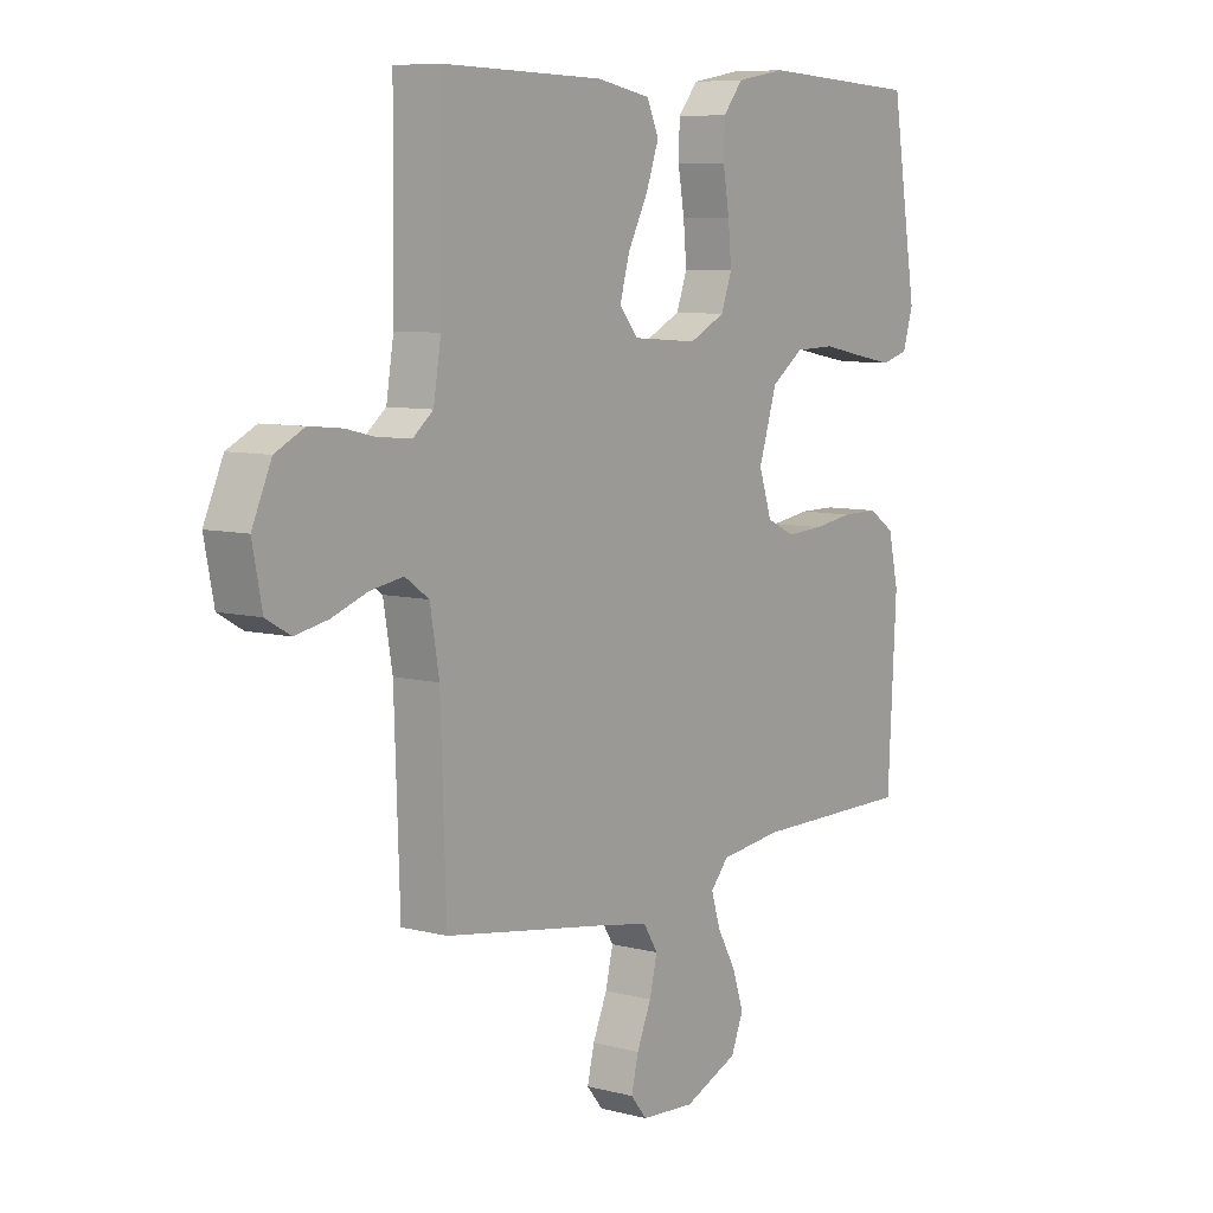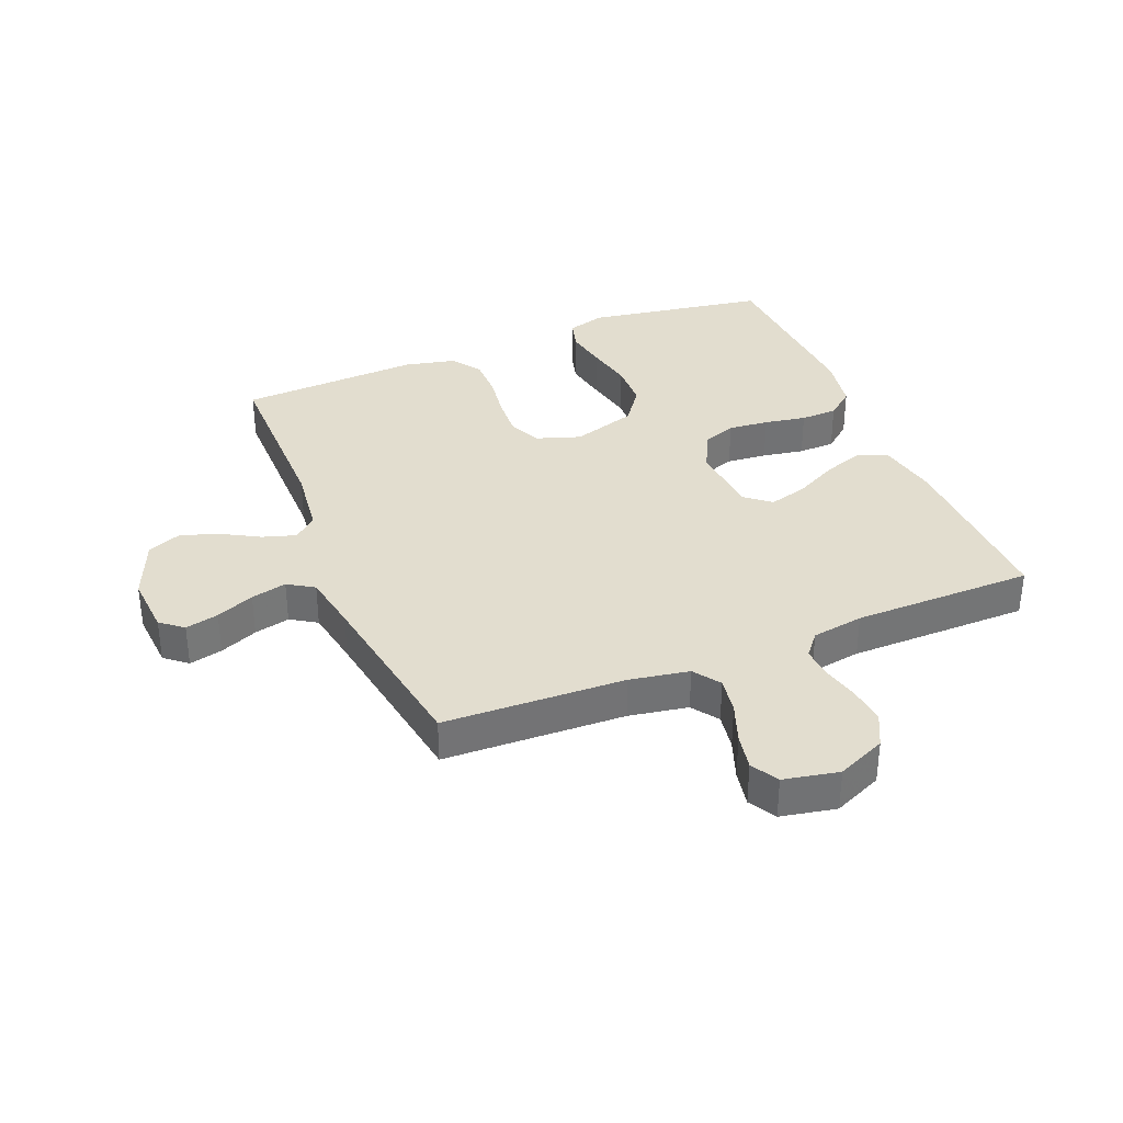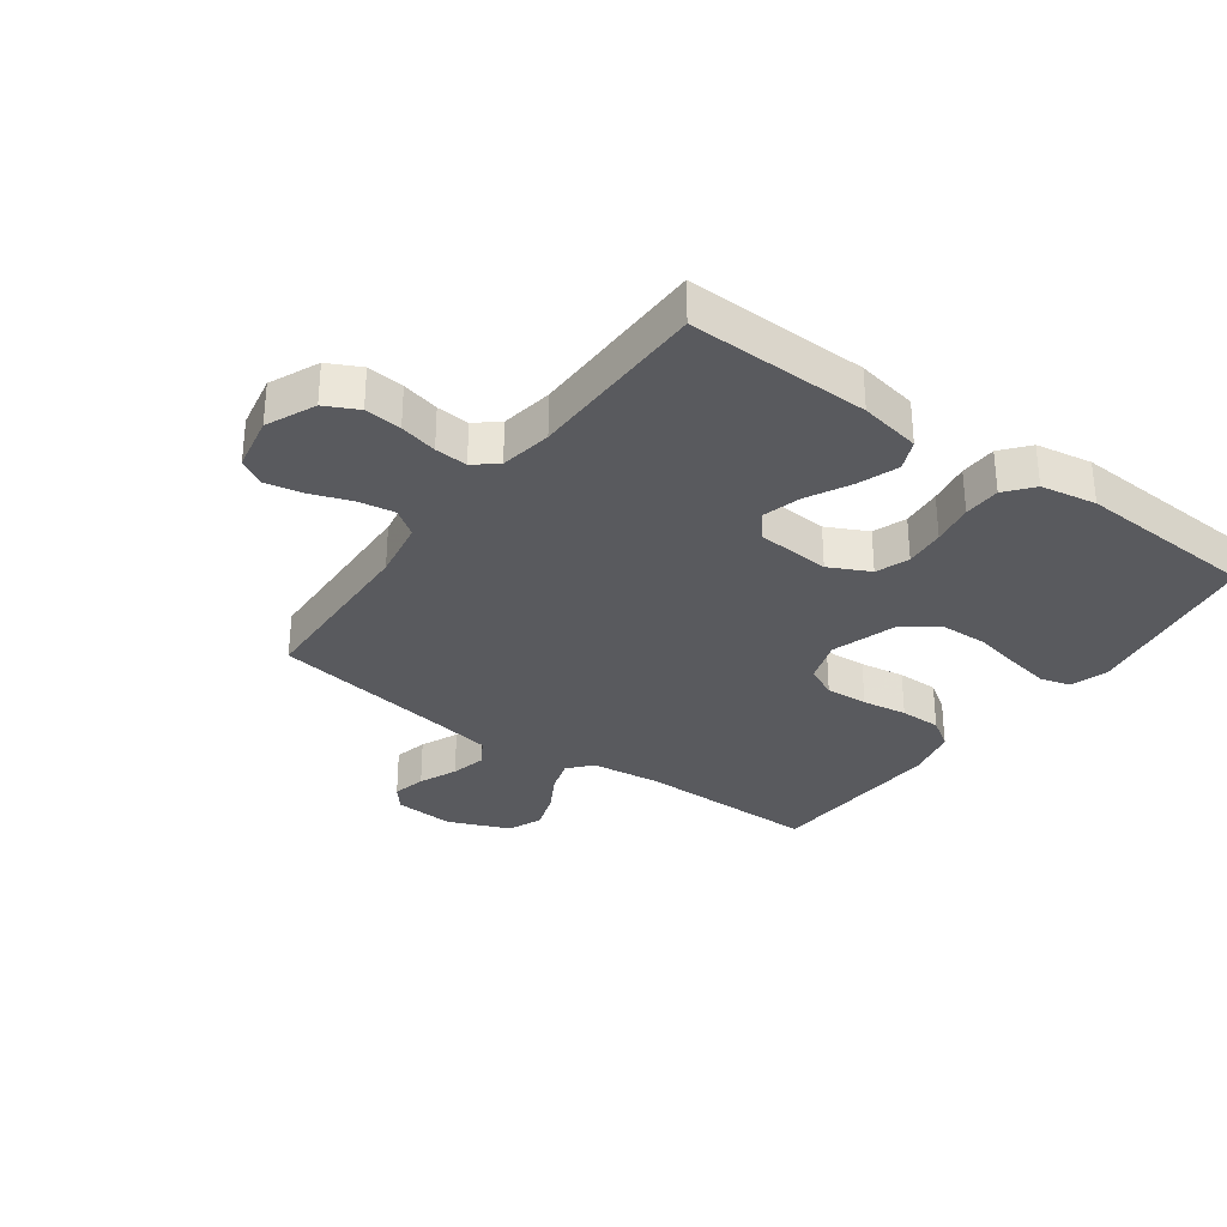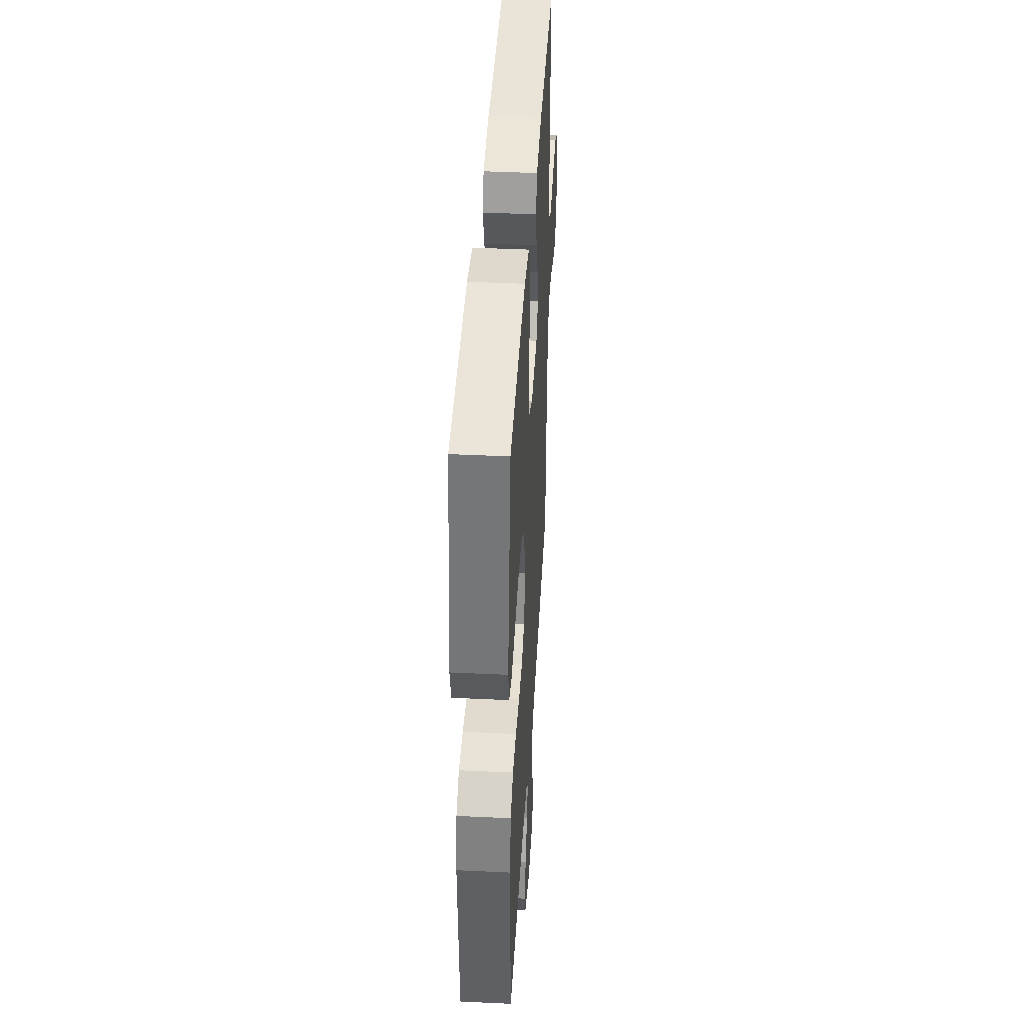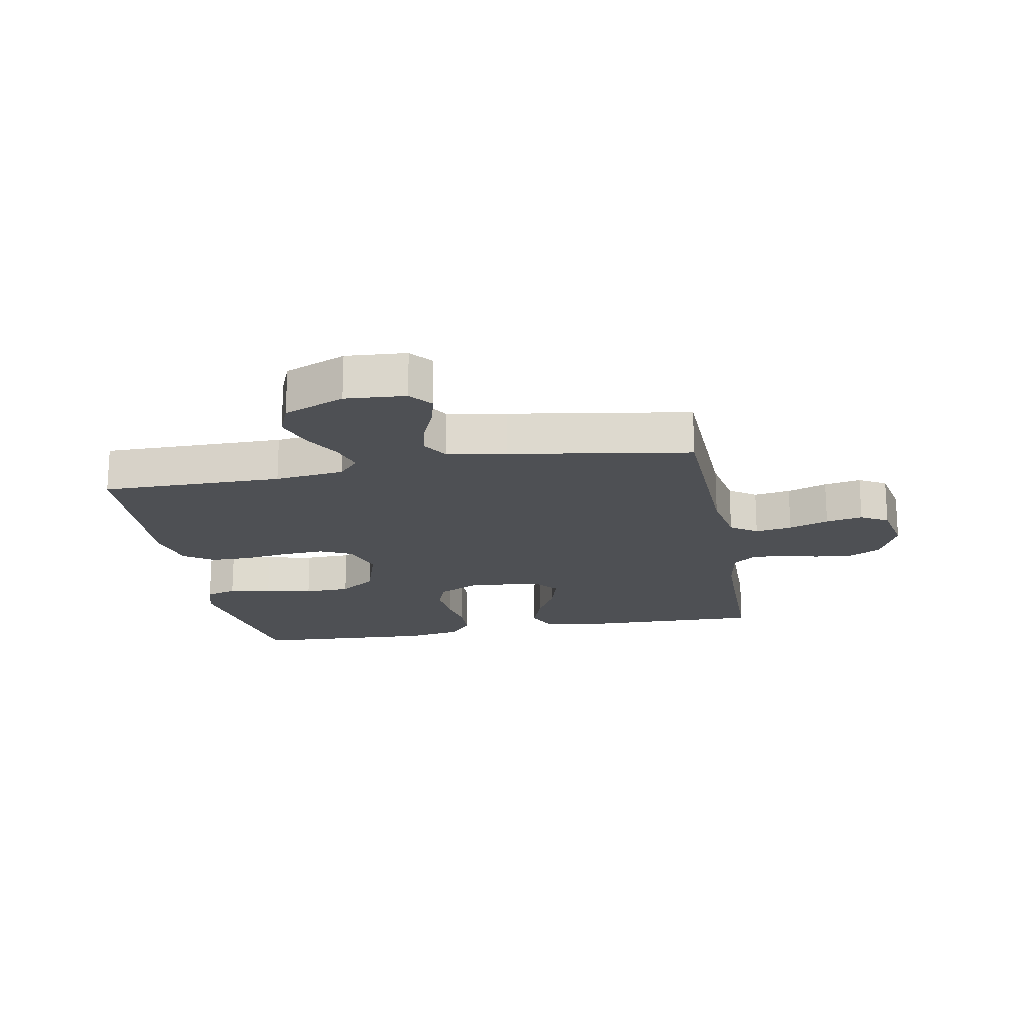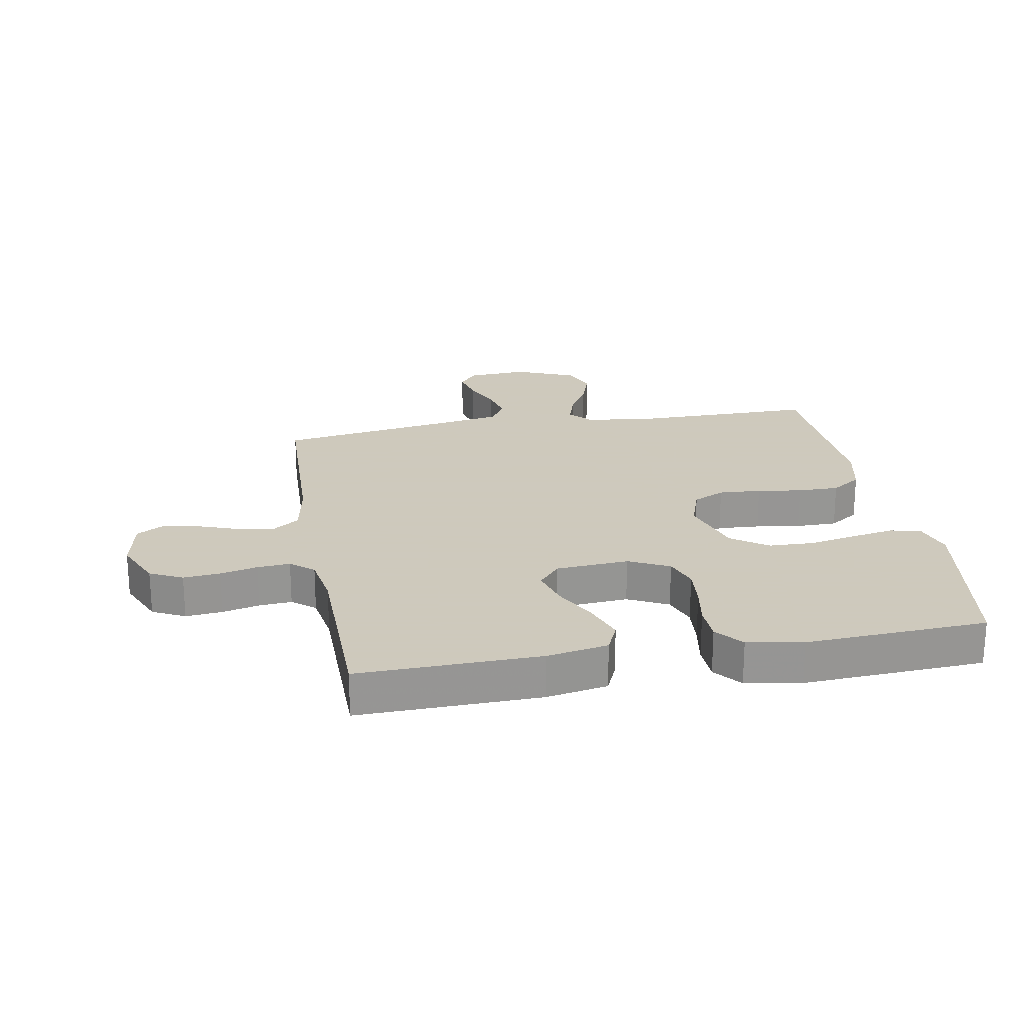
<metadata>
{"format":"obj","ext":"obj","renderer":"f3d","projection":"perspective","resolution":1024,"background":"white","views":[{"elev":7.8,"azim":-53.9,"up":"+Z"},{"elev":34.9,"azim":-112.1,"up":"+Y"},{"elev":-31.7,"azim":-36.0,"up":"+Y"},{"elev":41.9,"azim":93.3,"up":"+Z"},{"elev":-18.7,"azim":-169.6,"up":"+Y"},{"elev":22.6,"azim":-10.1,"up":"+Y"}]}
</metadata>
<code>
v -0.5 0.07 0.5
v -0.2 0.07 0.493
v -0.099 0.07 0.474
v -0.077 0.07 0.424
v -0.101 0.07 0.357
v -0.138 0.07 0.286
v -0.156 0.07 0.222
v -0.121 0.07 0.18
v 0 0.07 0.171
v 0.067 0.07 0.204
v 0.087 0.07 0.259
v 0.081 0.07 0.326
v 0.069 0.07 0.395
v 0.071 0.07 0.456
v 0.108 0.07 0.501
v 0.2 0.07 0.517
v 0.5 0.07 0.5
v 0.548 0.07 0.2
v 0.529 0.07 0.137
v 0.478 0.07 0.123
v 0.408 0.07 0.136
v 0.33 0.07 0.152
v 0.254 0.07 0.15
v 0.194 0.07 0.107
v 0.16 0.07 0
v 0.184 0.07 -0.072
v 0.236 0.07 -0.097
v 0.306 0.07 -0.093
v 0.38 0.07 -0.082
v 0.448 0.07 -0.082
v 0.497 0.07 -0.115
v 0.516 0.07 -0.2
v 0.5 0.07 -0.5
v 0.2 0.07 -0.499
v 0.085 0.07 -0.513
v 0.051 0.07 -0.551
v 0.068 0.07 -0.606
v 0.103 0.07 -0.668
v 0.124 0.07 -0.731
v 0.101 0.07 -0.787
v 0 0.07 -0.829
v -0.1 0.07 -0.822
v -0.13 0.07 -0.785
v -0.117 0.07 -0.73
v -0.09 0.07 -0.667
v -0.076 0.07 -0.608
v -0.103 0.07 -0.565
v -0.2 0.07 -0.548
v -0.5 0.07 -0.5
v -0.51 0.07 -0.2
v -0.527 0.07 -0.102
v -0.571 0.07 -0.071
v -0.632 0.07 -0.081
v -0.698 0.07 -0.105
v -0.759 0.07 -0.117
v -0.804 0.07 -0.091
v -0.822 0.07 0
v -0.786 0.07 0.081
v -0.732 0.07 0.108
v -0.671 0.07 0.102
v -0.609 0.07 0.087
v -0.555 0.07 0.083
v -0.517 0.07 0.114
v -0.503 0.07 0.2
v -0.5 0 0.5
v -0.2 0 0.493
v -0.099 0 0.474
v -0.077 0 0.424
v -0.101 0 0.357
v -0.138 0 0.286
v -0.156 0 0.222
v -0.121 0 0.18
v 0 0 0.171
v 0.067 0 0.204
v 0.087 0 0.259
v 0.081 0 0.326
v 0.069 0 0.395
v 0.071 0 0.456
v 0.108 0 0.501
v 0.2 0 0.517
v 0.5 0 0.5
v 0.548 0 0.2
v 0.529 0 0.137
v 0.478 0 0.123
v 0.408 0 0.136
v 0.33 0 0.152
v 0.254 0 0.15
v 0.194 0 0.107
v 0.16 0 0
v 0.184 0 -0.072
v 0.236 0 -0.097
v 0.306 0 -0.093
v 0.38 0 -0.082
v 0.448 0 -0.082
v 0.497 0 -0.115
v 0.516 0 -0.2
v 0.5 0 -0.5
v 0.2 0 -0.499
v 0.085 0 -0.513
v 0.051 0 -0.551
v 0.068 0 -0.606
v 0.103 0 -0.668
v 0.124 0 -0.731
v 0.101 0 -0.787
v 0 0 -0.829
v -0.1 0 -0.822
v -0.13 0 -0.785
v -0.117 0 -0.73
v -0.09 0 -0.667
v -0.076 0 -0.608
v -0.103 0 -0.565
v -0.2 0 -0.548
v -0.5 0 -0.5
v -0.51 0 -0.2
v -0.527 0 -0.102
v -0.571 0 -0.071
v -0.632 0 -0.081
v -0.698 0 -0.105
v -0.759 0 -0.117
v -0.804 0 -0.091
v -0.822 0 0
v -0.786 0 0.081
v -0.732 0 0.108
v -0.671 0 0.102
v -0.609 0 0.087
v -0.555 0 0.083
v -0.517 0 0.114
v -0.503 0 0.2
f 58 59 60 61
f 58 61 62
f 57 58 62
f 56 57 62
f 53 54 55 56
f 52 53 56 62
f 51 52 62 63
f 48 49 50
f 47 48 50 51
f 42 43 44 45
f 42 45 46
f 41 42 46
f 40 41 46
f 37 38 39 40
f 36 37 40 46
f 35 36 46 47
f 31 32 33 34
f 31 34 35
f 28 29 30 31
f 27 28 31 35
f 26 27 35 47
f 19 20 21 22
f 17 18 19 22
f 17 22 23
f 16 17 23 24
f 12 13 14 15
f 11 12 15 16
f 10 11 16 24
f 3 4 5 6
f 3 6 7
f 64 1 2 3
f 64 3 7
f 63 64 7 8
f 51 63 8 9
f 25 26 47 51
f 24 25 51
f 9 10 24 51
f 125 124 123 122
f 126 125 122
f 126 122 121
f 126 121 120
f 120 119 118 117
f 126 120 117 116
f 127 126 116 115
f 114 113 112
f 115 114 112 111
f 109 108 107 106
f 110 109 106
f 110 106 105
f 110 105 104
f 104 103 102 101
f 110 104 101 100
f 111 110 100 99
f 98 97 96 95
f 99 98 95
f 95 94 93 92
f 99 95 92 91
f 111 99 91 90
f 86 85 84 83
f 86 83 82 81
f 87 86 81
f 88 87 81 80
f 79 78 77 76
f 80 79 76 75
f 88 80 75 74
f 70 69 68 67
f 71 70 67
f 67 66 65 128
f 71 67 128
f 72 71 128 127
f 73 72 127 115
f 115 111 90 89
f 115 89 88
f 115 88 74 73
f 1 65 66 2
f 2 66 67 3
f 3 67 68 4
f 4 68 69 5
f 5 69 70 6
f 6 70 71 7
f 7 71 72 8
f 8 72 73 9
f 9 73 74 10
f 10 74 75 11
f 11 75 76 12
f 12 76 77 13
f 13 77 78 14
f 14 78 79 15
f 15 79 80 16
f 16 80 81 17
f 17 81 82 18
f 18 82 83 19
f 19 83 84 20
f 20 84 85 21
f 21 85 86 22
f 22 86 87 23
f 23 87 88 24
f 24 88 89 25
f 25 89 90 26
f 26 90 91 27
f 27 91 92 28
f 28 92 93 29
f 29 93 94 30
f 30 94 95 31
f 31 95 96 32
f 32 96 97 33
f 33 97 98 34
f 34 98 99 35
f 35 99 100 36
f 36 100 101 37
f 37 101 102 38
f 38 102 103 39
f 39 103 104 40
f 40 104 105 41
f 41 105 106 42
f 42 106 107 43
f 43 107 108 44
f 44 108 109 45
f 45 109 110 46
f 46 110 111 47
f 47 111 112 48
f 48 112 113 49
f 49 113 114 50
f 50 114 115 51
f 51 115 116 52
f 52 116 117 53
f 53 117 118 54
f 54 118 119 55
f 55 119 120 56
f 56 120 121 57
f 57 121 122 58
f 58 122 123 59
f 59 123 124 60
f 60 124 125 61
f 61 125 126 62
f 62 126 127 63
f 63 127 128 64
f 64 128 65 1

</code>
